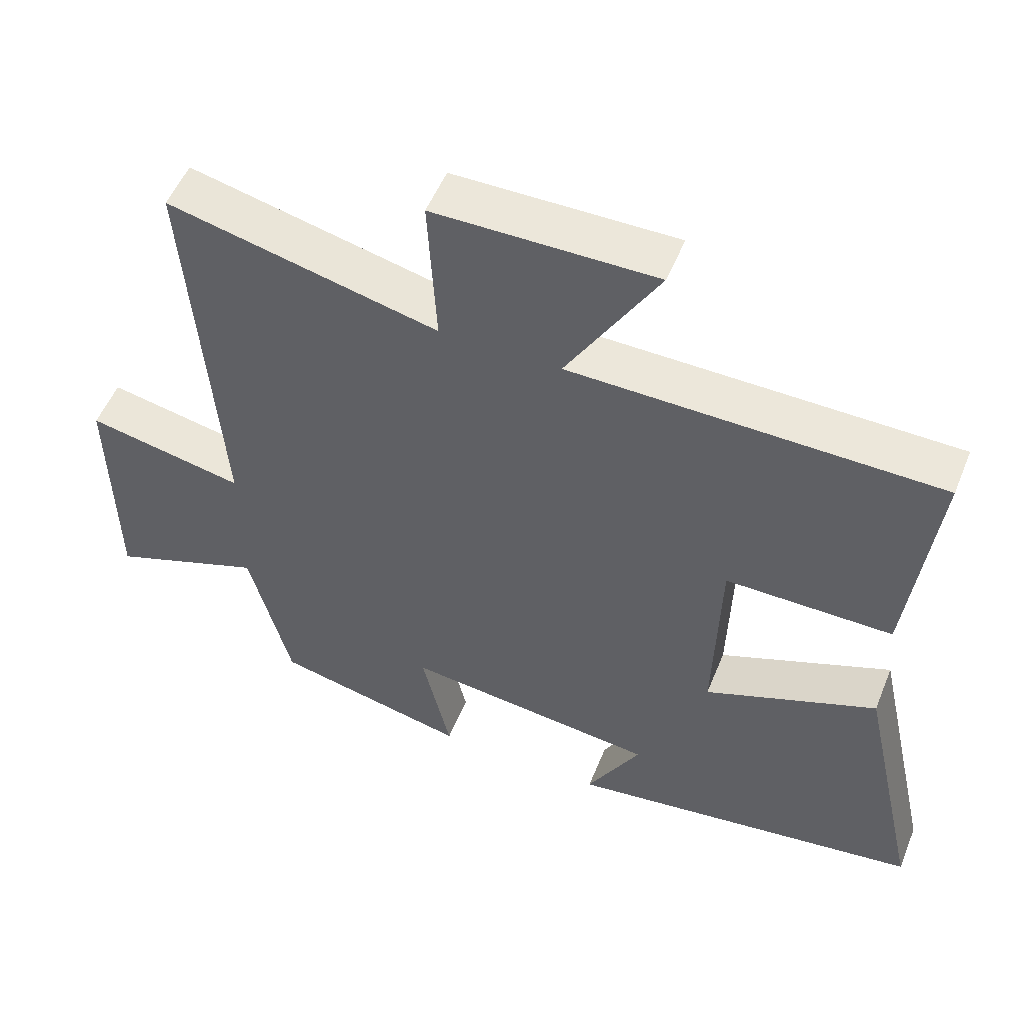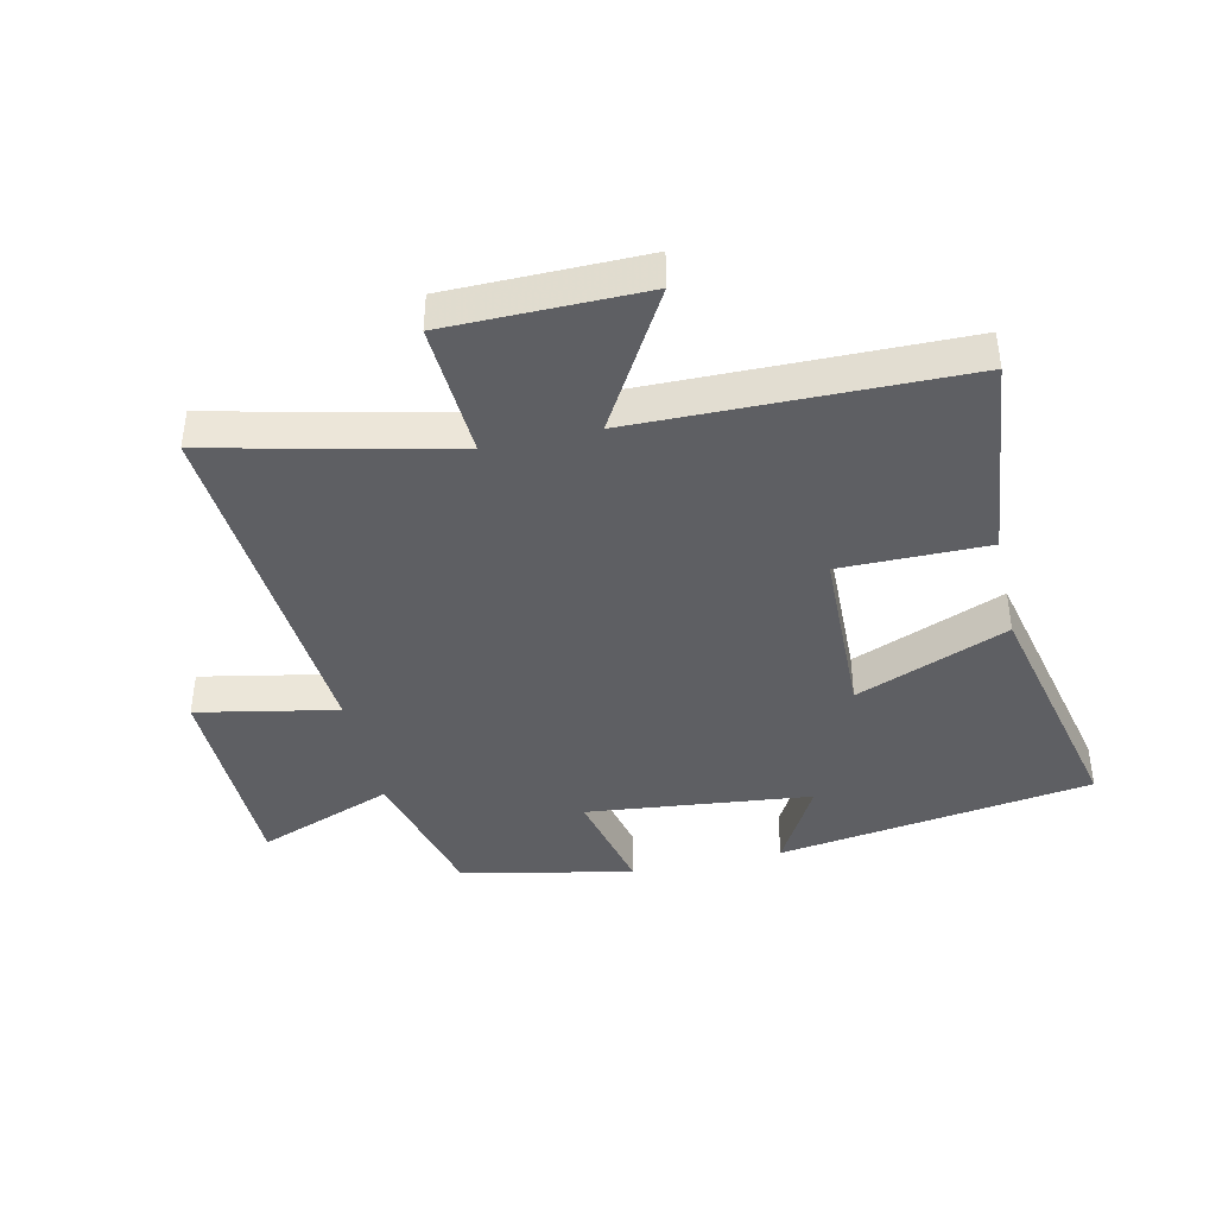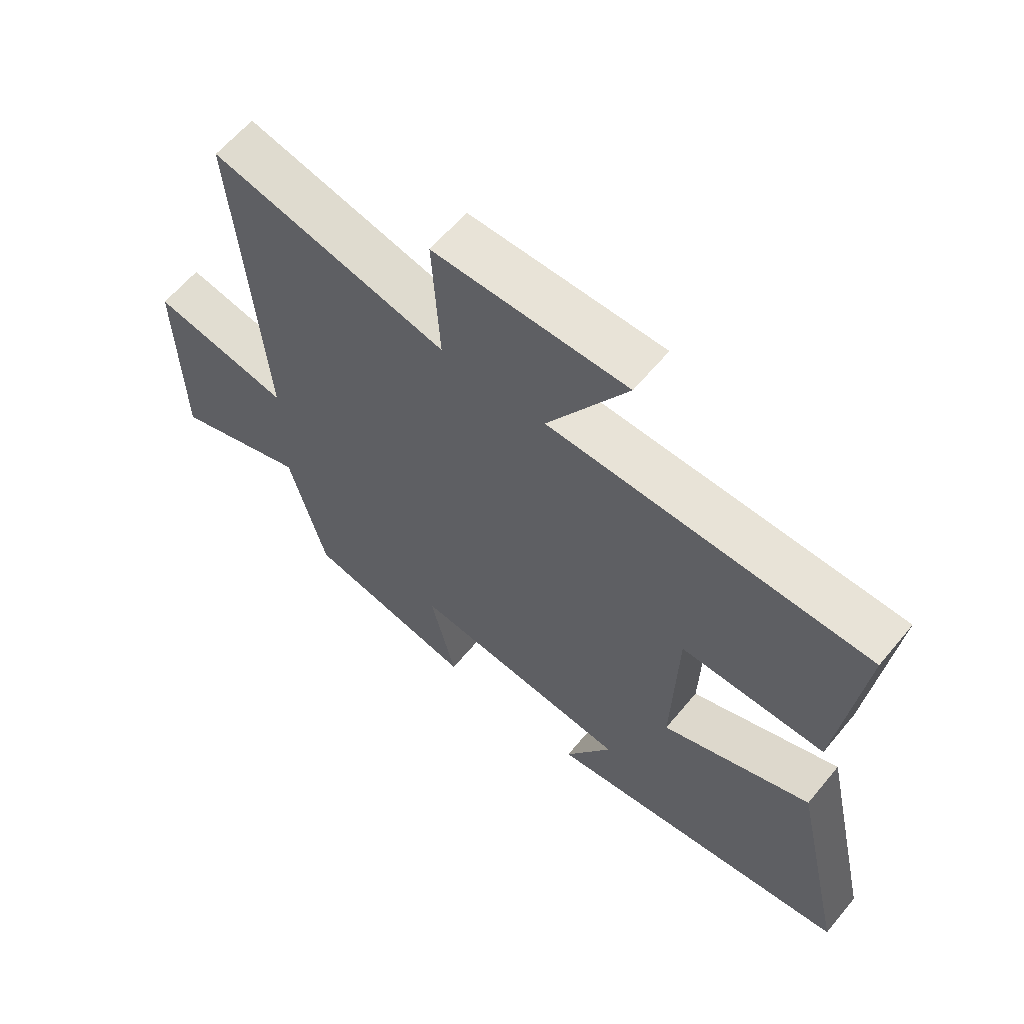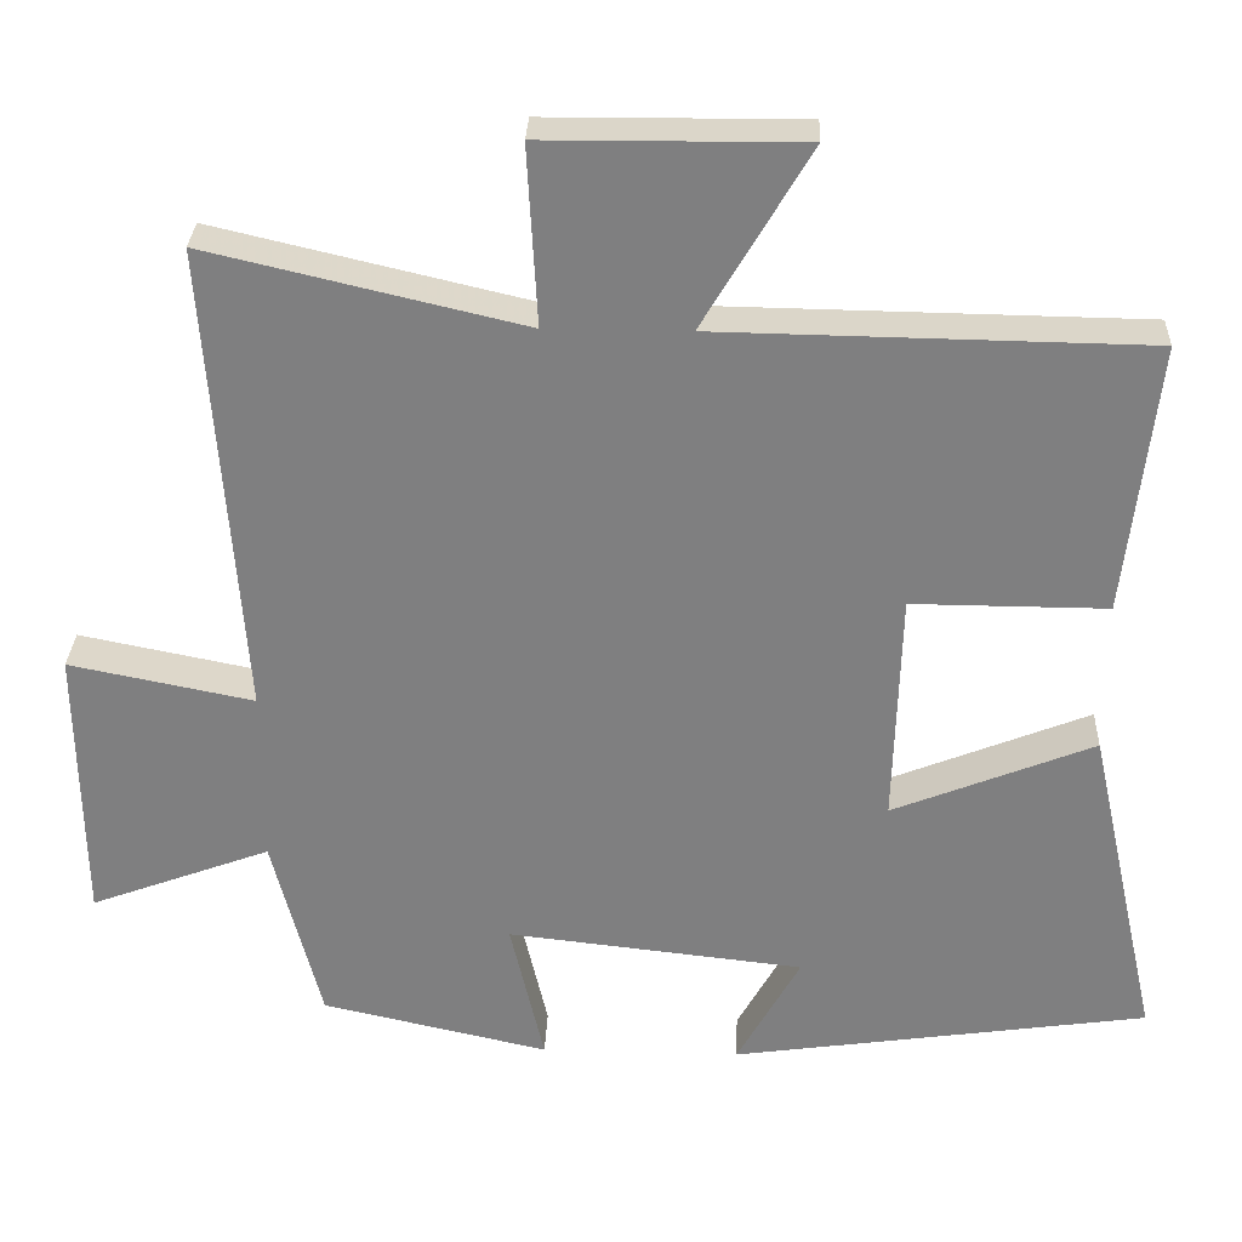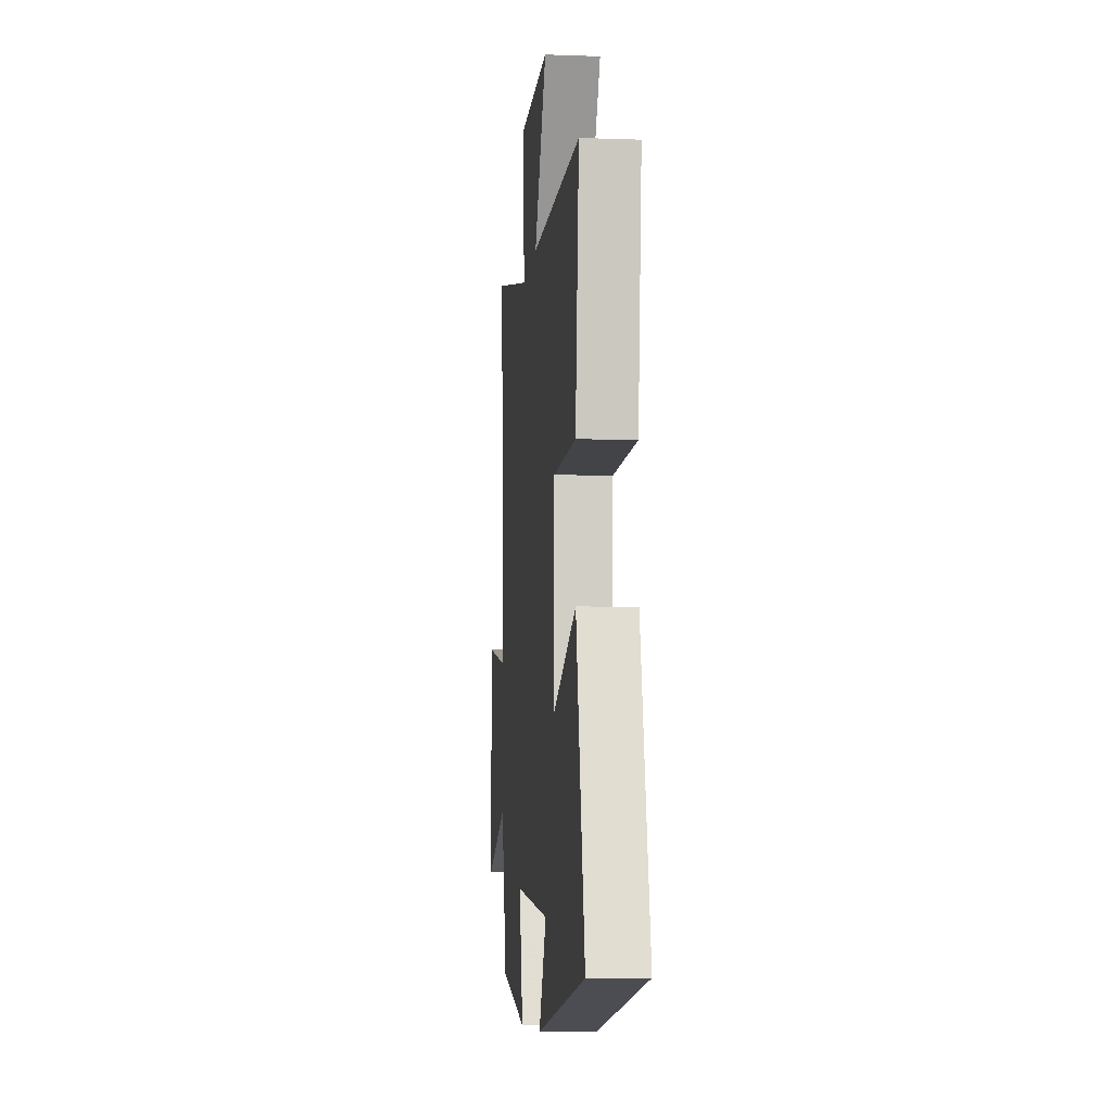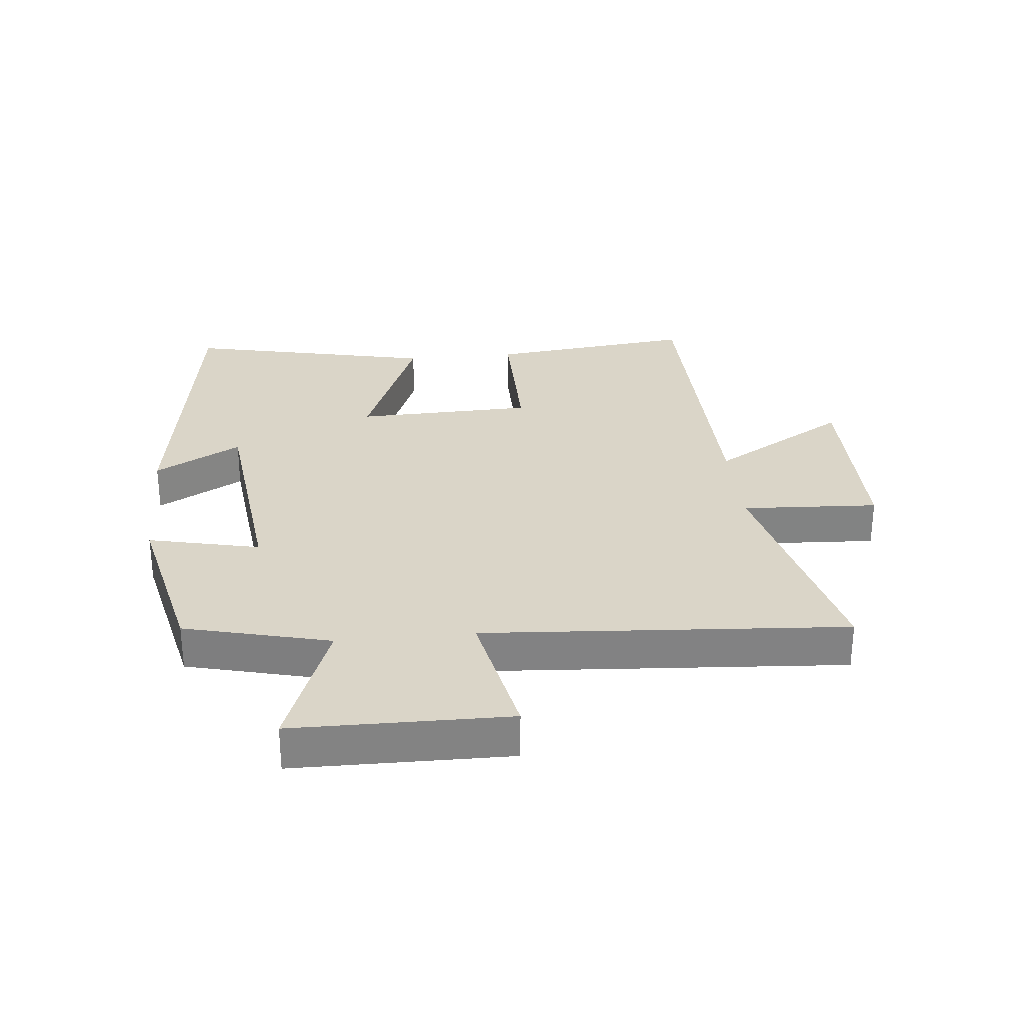
<metadata>
{"format":"obj","ext":"obj","renderer":"f3d","projection":"perspective","resolution":1024,"background":"white","views":[{"elev":53.0,"azim":21.9,"up":"+Z"},{"elev":-41.2,"azim":12.8,"up":"+Y"},{"elev":62.0,"azim":39.6,"up":"+Z"},{"elev":29.9,"azim":2.3,"up":"+Z"},{"elev":-8.1,"azim":84.3,"up":"+Z"},{"elev":29.3,"azim":-95.8,"up":"+Y"}]}
</metadata>
<code>
v 0.537 0.07 0.492
v 0.5 0.07 0.16
v 0.263 0.07 0.161
v 0.255 0.07 -0.125
v 0.5 0.07 -0.026
v 0.589 0.07 -0.426
v 0.08 0.07 -0.5
v 0.157 0.07 -0.361
v -0.205 0.07 -0.321
v -0.164 0.07 -0.5
v -0.441 0.07 -0.438
v -0.5 0.07 -0.205
v -0.721 0.07 -0.288
v -0.725 0.07 0.056
v -0.5 0.07 0.011
v -0.541 0.07 0.59
v -0.157 0.07 0.5
v -0.169 0.07 0.719
v 0.145 0.07 0.721
v 0.015 0.07 0.5
v 0.537 0 0.492
v 0.5 0 0.16
v 0.263 0 0.161
v 0.255 0 -0.125
v 0.5 0 -0.026
v 0.589 0 -0.426
v 0.08 0 -0.5
v 0.157 0 -0.361
v -0.205 0 -0.321
v -0.164 0 -0.5
v -0.441 0 -0.438
v -0.5 0 -0.205
v -0.721 0 -0.288
v -0.725 0 0.056
v -0.5 0 0.011
v -0.541 0 0.59
v -0.157 0 0.5
v -0.169 0 0.719
v 0.145 0 0.721
v 0.015 0 0.5
f 17 18 19 20
f 17 20 1 2
f 15 16 17
f 12 13 14 15
f 9 10 11 12
f 8 9 12 15
f 5 6 7 8
f 4 5 8
f 3 4 8 15
f 17 2 3
f 3 15 17
f 40 39 38 37
f 22 21 40 37
f 37 36 35
f 35 34 33 32
f 32 31 30 29
f 35 32 29 28
f 28 27 26 25
f 28 25 24
f 35 28 24 23
f 23 22 37
f 37 35 23
f 1 21 22 2
f 2 22 23 3
f 3 23 24 4
f 4 24 25 5
f 5 25 26 6
f 6 26 27 7
f 7 27 28 8
f 8 28 29 9
f 9 29 30 10
f 10 30 31 11
f 11 31 32 12
f 12 32 33 13
f 13 33 34 14
f 14 34 35 15
f 15 35 36 16
f 16 36 37 17
f 17 37 38 18
f 18 38 39 19
f 19 39 40 20
f 20 40 21 1

</code>
